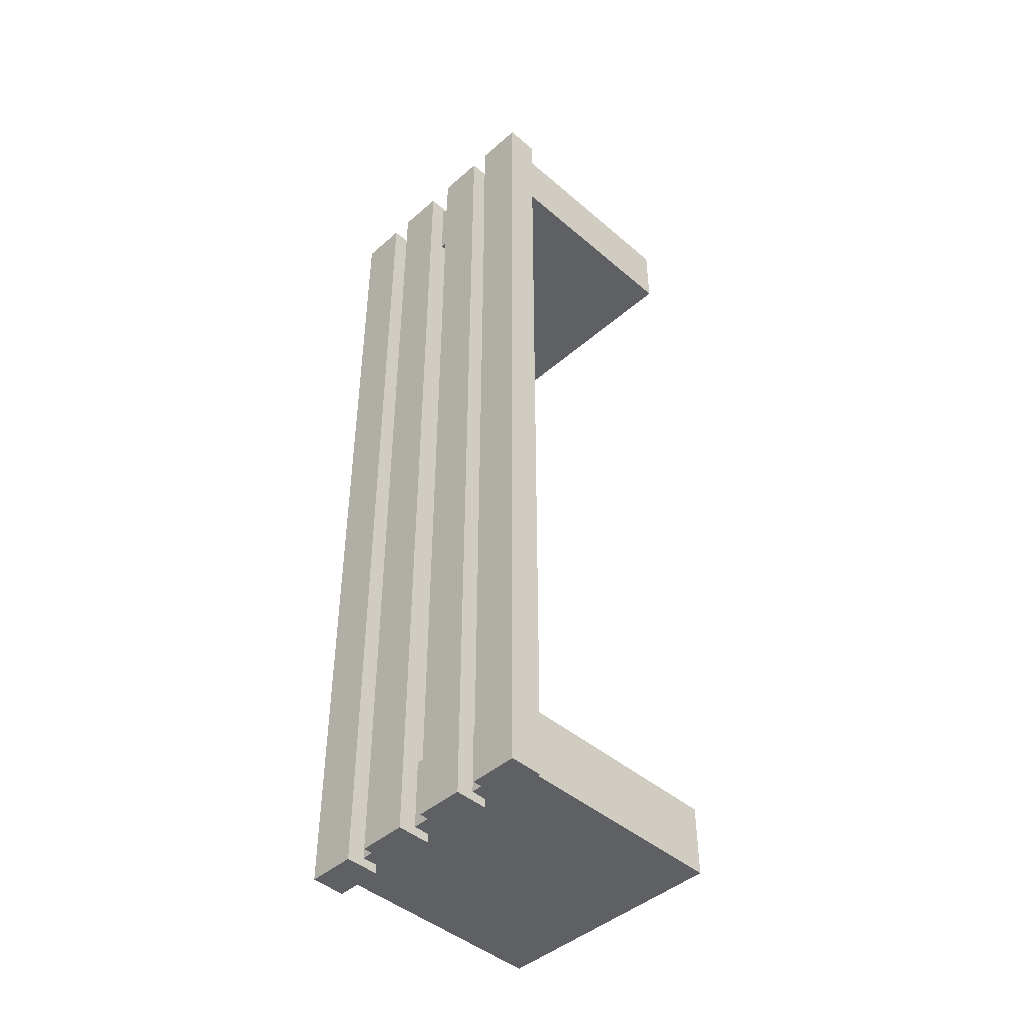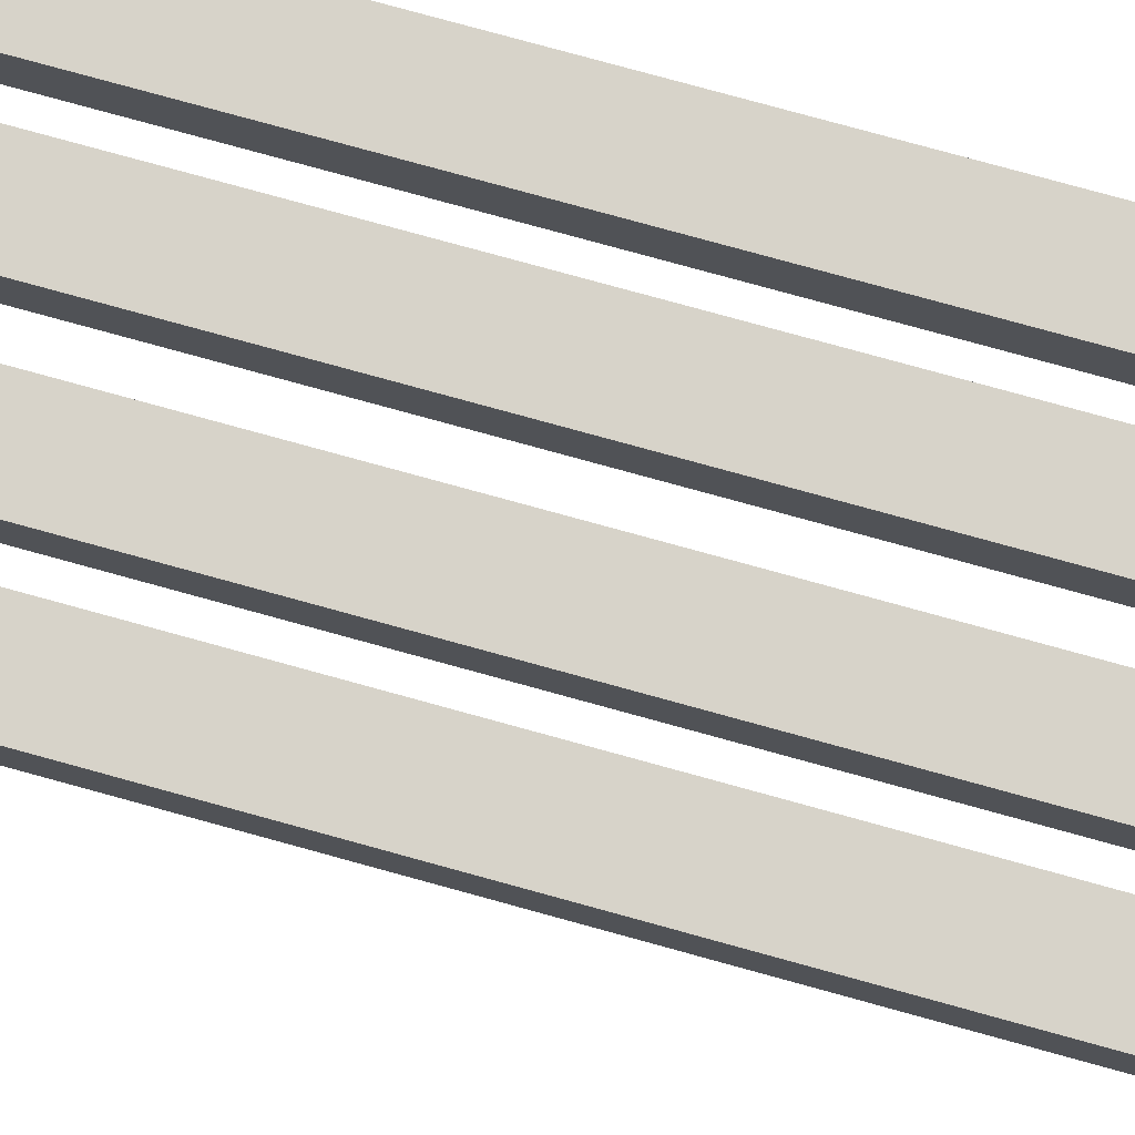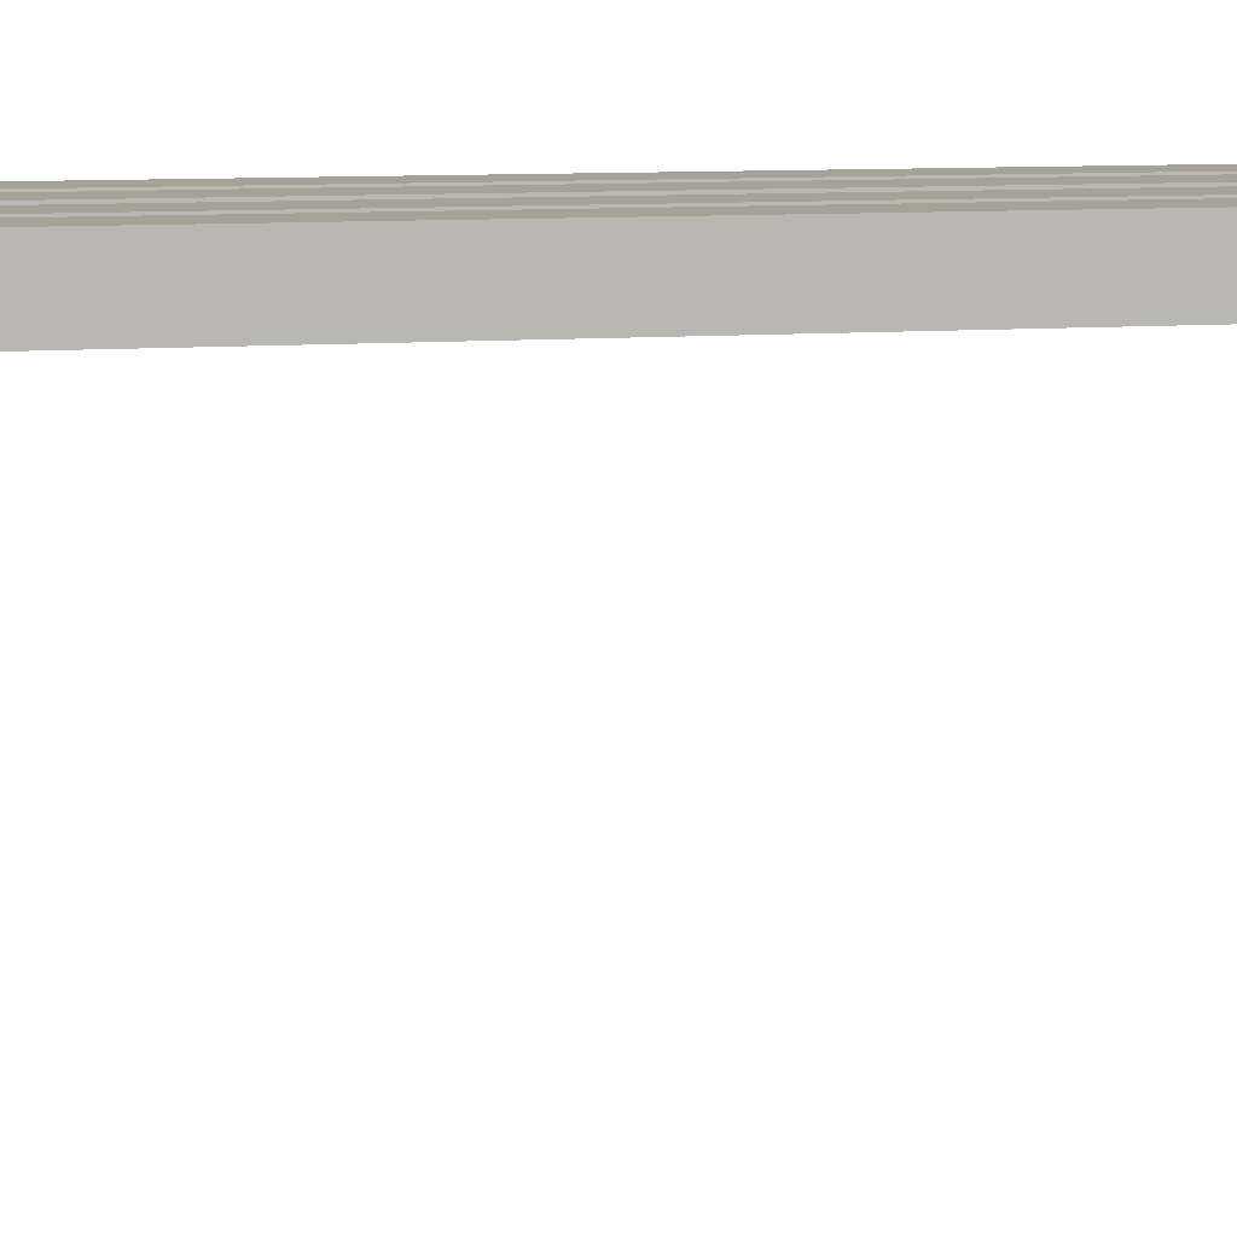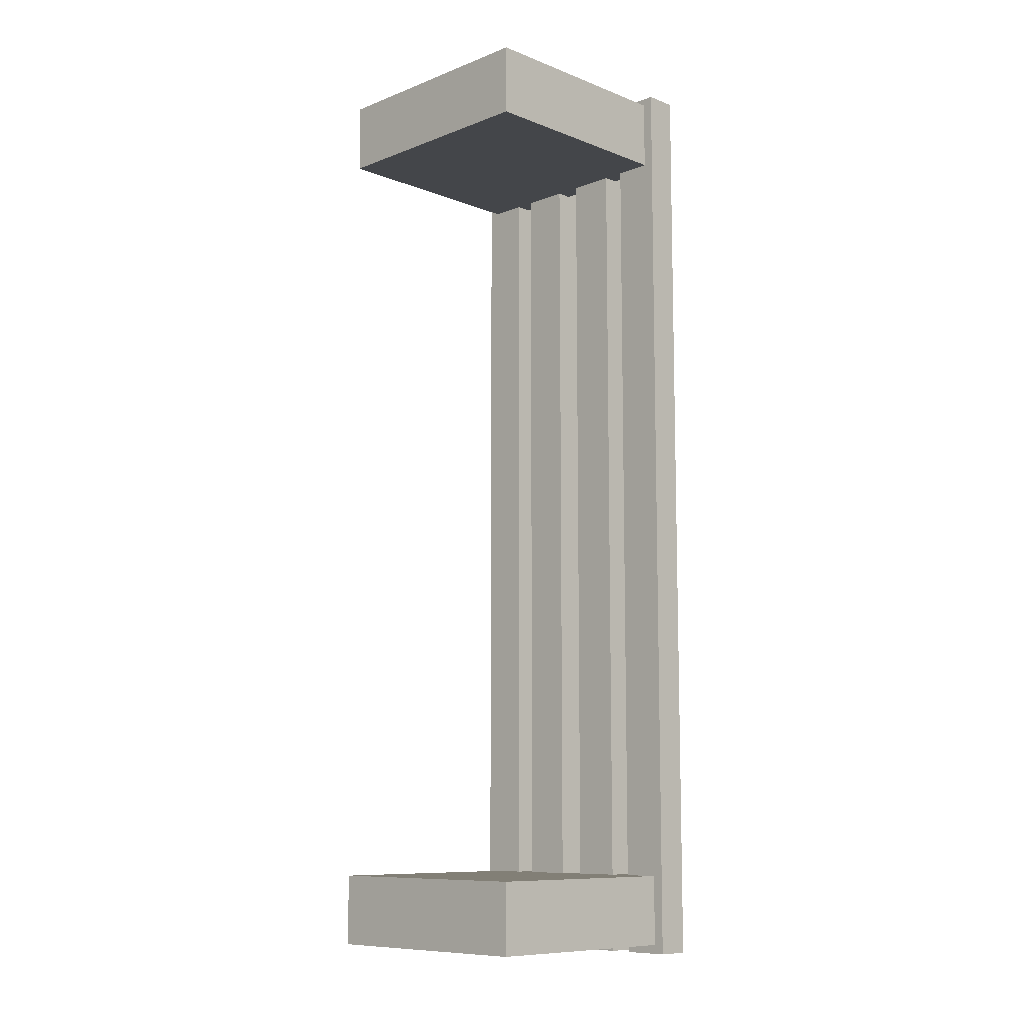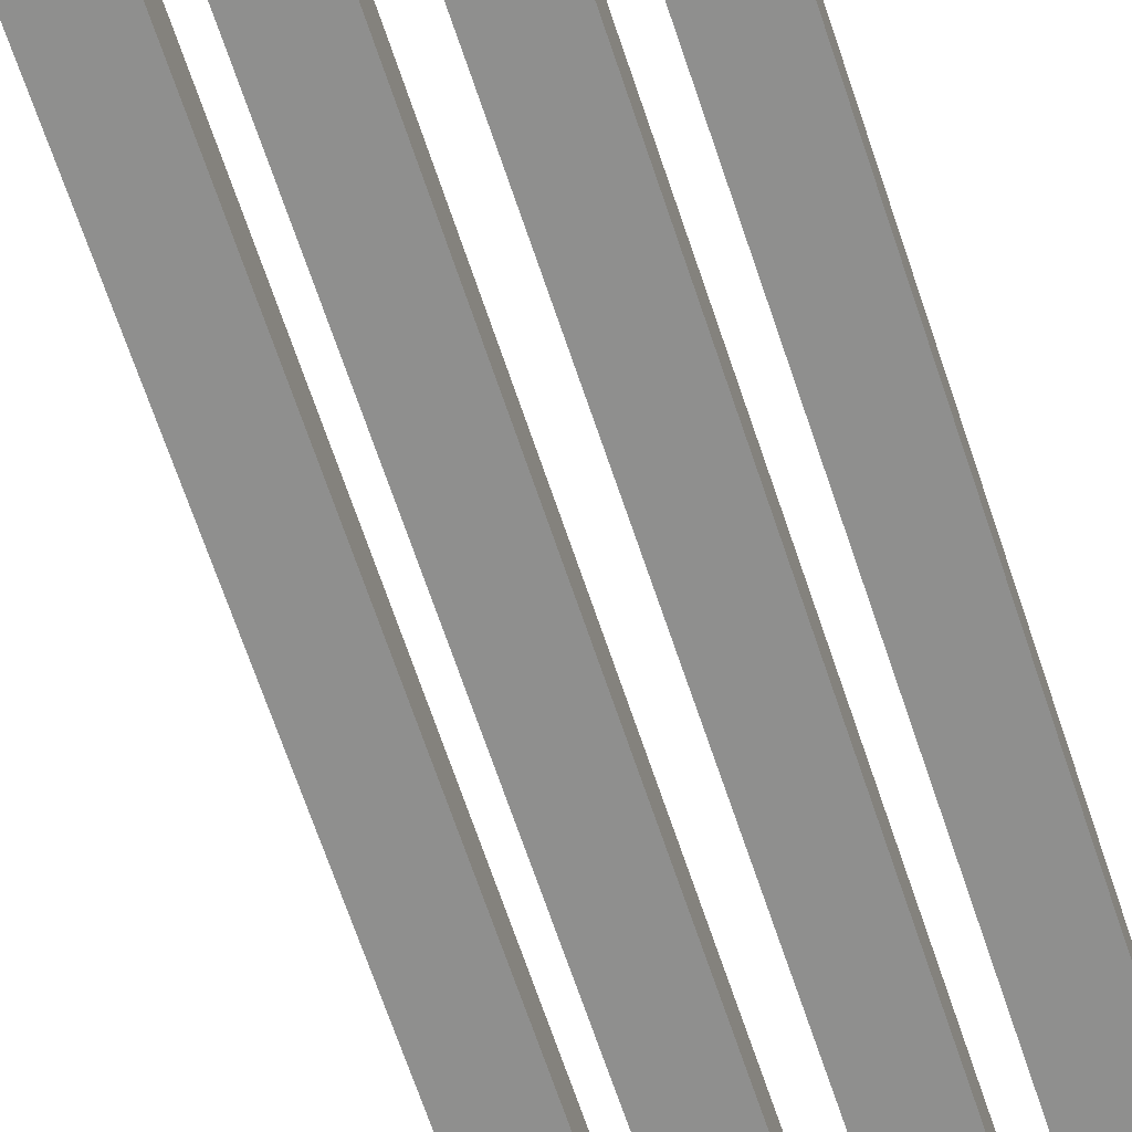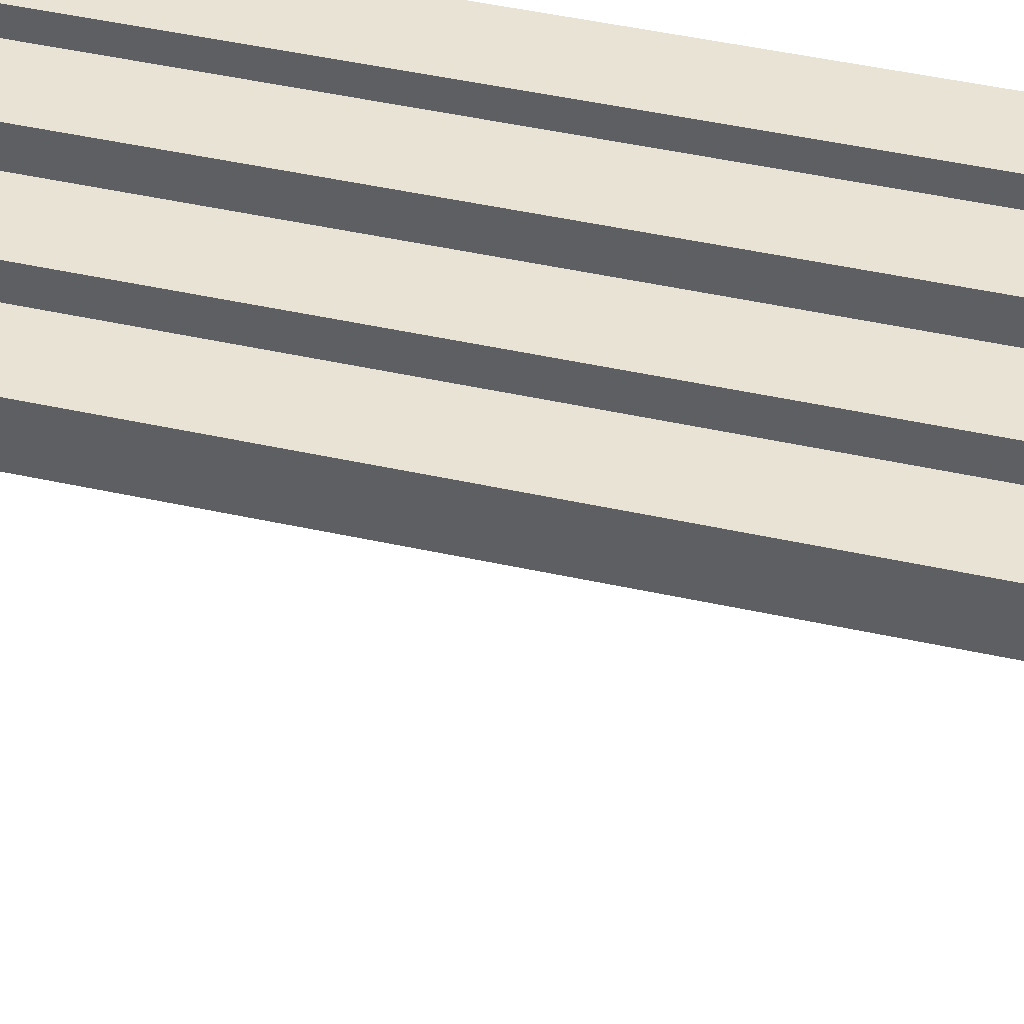
<metadata>
{"format":"obj","ext":"obj","renderer":"f3d","projection":"perspective","resolution":1024,"background":"white","views":[{"elev":-44.9,"azim":-134.7,"up":"+Z"},{"elev":76.3,"azim":-74.5,"up":"+Y"},{"elev":6.5,"azim":-107.4,"up":"+Y"},{"elev":-9.6,"azim":45.0,"up":"+Z"},{"elev":-65.1,"azim":18.2,"up":"+Y"},{"elev":41.3,"azim":105.5,"up":"+Y"}]}
</metadata>
<code>
v  2722 8.934 -3442
v  2722 8.934 -3436
v  2702 8.934 -3436
v  2702 8.934 -3442
v  2722 28.62 -3442
v  2702 28.62 -3442
v  2702 28.62 -3436
v  2722 28.62 -3436
g Box064
f 1 2 3
f 3 4 1
f 5 6 7
f 7 8 5
f 1 4 6
f 6 5 1
f 4 3 7
f 7 6 4
f 3 2 8
f 8 7 3
f 2 1 5
f 5 8 2
v  2723 27.31 -3443
v  2723 27.31 -3364
v  2719 27.31 -3364
v  2719 27.31 -3443
v  2723 30.09 -3443
v  2719 30.09 -3443
v  2719 30.09 -3364
v  2723 30.09 -3364
v  2717 27.31 -3443
v  2717 27.31 -3364
v  2713 27.31 -3364
v  2713 27.31 -3443
v  2717 30.09 -3443
v  2713 30.09 -3443
v  2713 30.09 -3364
v  2717 30.09 -3364
v  2711 27.31 -3443
v  2711 27.31 -3364
v  2707 27.31 -3364
v  2707 27.31 -3443
v  2711 30.09 -3443
v  2707 30.09 -3443
v  2707 30.09 -3364
v  2711 30.09 -3364
v  2705 27.31 -3443
v  2705 27.31 -3364
v  2701 27.31 -3364
v  2701 27.31 -3443
v  2705 30.09 -3443
v  2701 30.09 -3443
v  2701 30.09 -3364
v  2705 30.09 -3364
g Box065
f 9 10 11
f 11 12 9
f 13 14 15
f 15 16 13
f 9 12 14
f 14 13 9
f 12 11 15
f 15 14 12
f 11 10 16
f 16 15 11
f 10 9 13
f 13 16 10
f 17 18 19
f 19 20 17
f 21 22 23
f 23 24 21
f 17 20 22
f 22 21 17
f 20 19 23
f 23 22 20
f 19 18 24
f 24 23 19
f 18 17 21
f 21 24 18
f 25 26 27
f 27 28 25
f 29 30 31
f 31 32 29
f 25 28 30
f 30 29 25
f 28 27 31
f 31 30 28
f 27 26 32
f 32 31 27
f 26 25 29
f 29 32 26
f 33 34 35
f 35 36 33
f 37 38 39
f 39 40 37
f 33 36 38
f 38 37 33
f 36 35 39
f 39 38 36
f 35 34 40
f 40 39 35
f 34 33 37
f 37 40 34
v  2722 8.934 -3370
v  2722 8.934 -3364
v  2702 8.934 -3364
v  2702 8.934 -3370
v  2722 28.62 -3370
v  2702 28.62 -3370
v  2702 28.62 -3364
v  2722 28.62 -3364
g Box066
f 41 42 43
f 43 44 41
f 45 46 47
f 47 48 45
f 41 44 46
f 46 45 41
f 44 43 47
f 47 46 44
f 43 42 48
f 48 47 43
f 42 41 45
f 45 48 42

</code>
